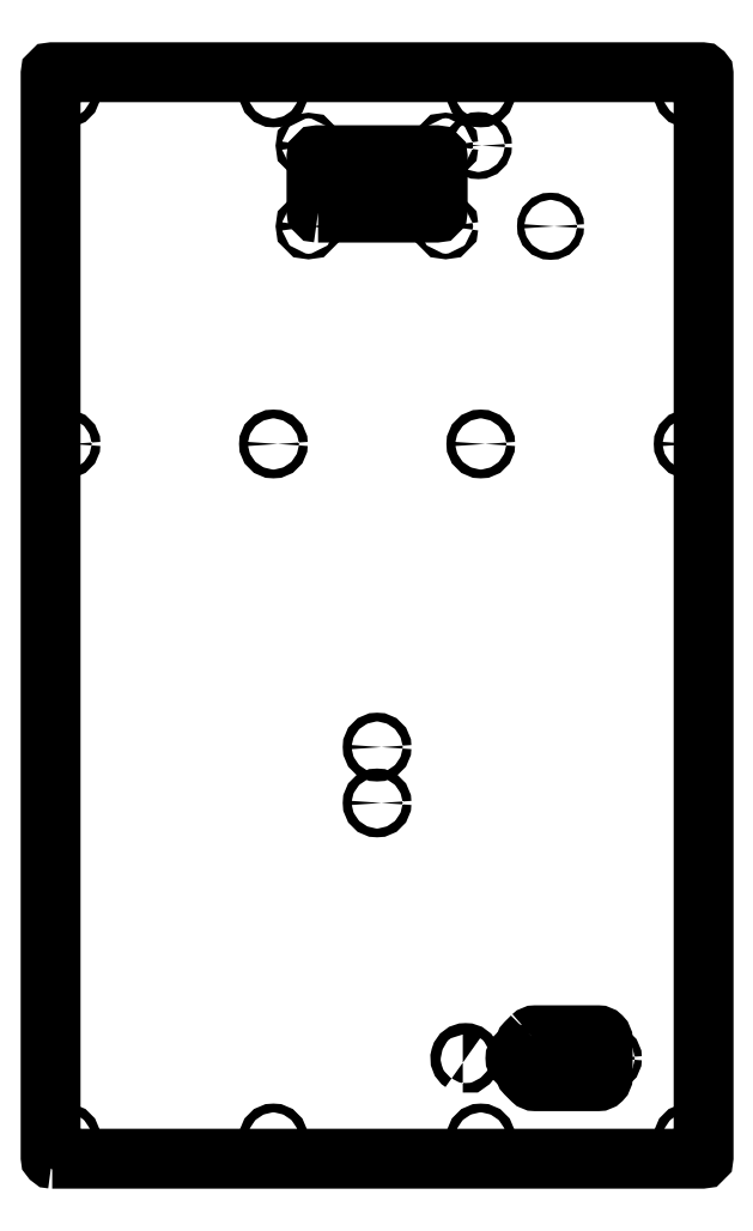
<metadata>
{"format":"dxf","ext":"dxf","renderer":"ezdxf+matplotlib","layout":"modelspace","background":"white","min_lineweight":24,"dpi":150}
</metadata>
<code>
0
SECTION
2
ENTITIES
0
LWPOLYLINE
8
0
90
8
70
1
43
0
10
-138.7
20
1.891e-08
42
-0.4142
10
-139.7
20
1
10
-139.7
20
680
42
-0.4142
10
-138.7
20
681
10
268.7
20
681
42
-0.4142
10
269.7
20
680
10
269.7
20
1
42
-0.4142
10
268.7
20
1.851e-08
0
LWPOLYLINE
8
0
90
2
70
1
43
0
10
118.7
20
60.23
10
122.2
20
60.23
42
3.464
0
CIRCLE
8
0
10
65
20
258
30
0
40
2.75
210
-4.092e-29
220
-1.01e-28
230
1
0
CIRCLE
8
0
10
65
20
223
30
0
40
2.75
210
1.61e-28
220
-1.01e-28
230
1
0
CIRCLE
8
0
10
22.02
20
584.4
30
0
40
1.75
210
-1.04e-29
220
1.01e-28
230
1
0
CIRCLE
8
0
10
108
20
635
30
0
40
1.75
210
-1.04e-29
220
-4.965e-33
230
1
0
CIRCLE
8
0
10
22
20
635
30
0
40
1.75
210
-1.04e-29
220
-4.965e-33
230
1
0
CIRCLE
8
0
10
108
20
584.4
30
-2.22e-15
40
1.75
210
-1.04e-29
220
-4.965e-33
230
1
0
LWPOLYLINE
8
0
90
8
70
1
43
0
10
28
20
593
10
102
20
593
42
0.4142
10
103
20
594
10
103
20
628
42
0.4142
10
102
20
629
10
28
20
629
42
0.4142
10
27
20
628
10
27
20
594
42
0.4142
0
CIRCLE
8
0
10
128.5
20
635
30
0
40
2.225
210
-1.045e-29
220
-4.989e-33
230
1
0
CIRCLE
8
0
10
173.8
20
584.4
30
0
40
2.225
210
-1.04e-29
220
1.01e-28
230
1
0
LWPOLYLINE
8
0
90
12
70
1
43
0
10
162.2
20
76.5
10
158.4
20
72.67
42
0.1989
10
157.5
20
70.55
10
157.5
20
55.4
42
0.1989
10
158.4
20
53.28
10
162.2
20
49.45
42
0.1989
10
164.3
20
48.58
10
203.5
20
48.58
42
0.4142
10
206.5
20
51.58
10
206.5
20
74.38
42
0.4142
10
203.5
20
77.38
10
164.3
20
77.38
42
0.1989
0
CIRCLE
8
0
10
154
20
62.98
30
0
40
2.25
210
1.326e-28
220
1.01e-28
230
1
0
CIRCLE
8
0
10
210
20
62.98
30
-2.22e-15
40
2.25
210
1.326e-28
220
1.01e-28
230
1
0
CIRCLE
8
0
10
4.57e-10
20
13
30
0
40
2.75
210
4.047e-29
220
-3.978e-41
230
1
0
CIRCLE
8
0
10
-130
20
448
30
2.22e-15
40
2.75
210
4.047e-29
220
-3.978e-41
230
1
0
CIRCLE
8
0
10
130
20
13
30
0
40
2.75
210
4.047e-29
220
1.01e-28
230
1
0
CIRCLE
8
0
10
8.846e-10
20
448
30
0
40
2.75
210
4.047e-29
220
-3.978e-41
230
1
0
CIRCLE
8
0
10
260
20
448
30
2.22e-15
40
2.75
210
4.047e-29
220
-3.978e-41
230
1
0
CIRCLE
8
0
10
1.101e-09
20
668
30
0
40
2.75
210
4.047e-29
220
-3.978e-41
230
1
0
CIRCLE
8
0
10
260
20
13
30
0
40
2.75
210
4.047e-29
220
-3.978e-41
230
1
0
CIRCLE
8
0
10
130
20
668
30
0
40
2.75
210
4.047e-29
220
-3.978e-41
230
1
0
CIRCLE
8
0
10
-130
20
13
30
2.22e-15
40
2.75
210
4.047e-29
220
-3.978e-41
230
1
0
CIRCLE
8
0
10
260
20
668
30
0
40
2.75
210
4.047e-29
220
-3.978e-41
230
1
0
CIRCLE
8
0
10
-130
20
668
30
2.22e-15
40
2.75
210
4.047e-29
220
-3.978e-41
230
1
0
CIRCLE
8
0
10
130
20
448
30
0
40
2.75
210
4.047e-29
220
-3.978e-41
230
1
0
ENDSEC
0
EOF

</code>
